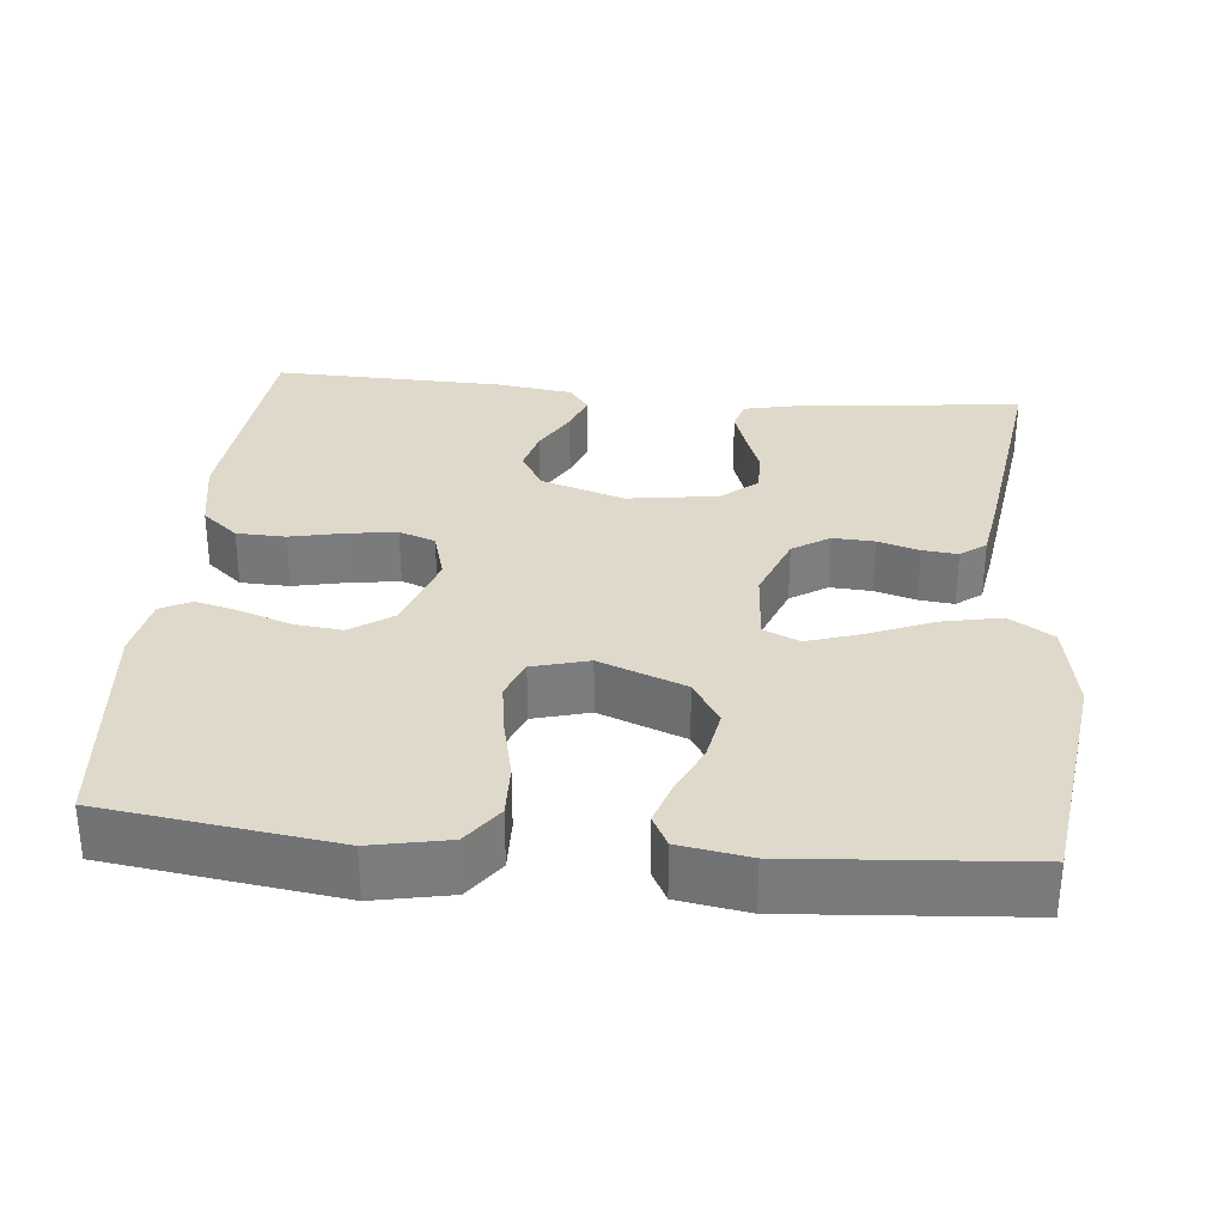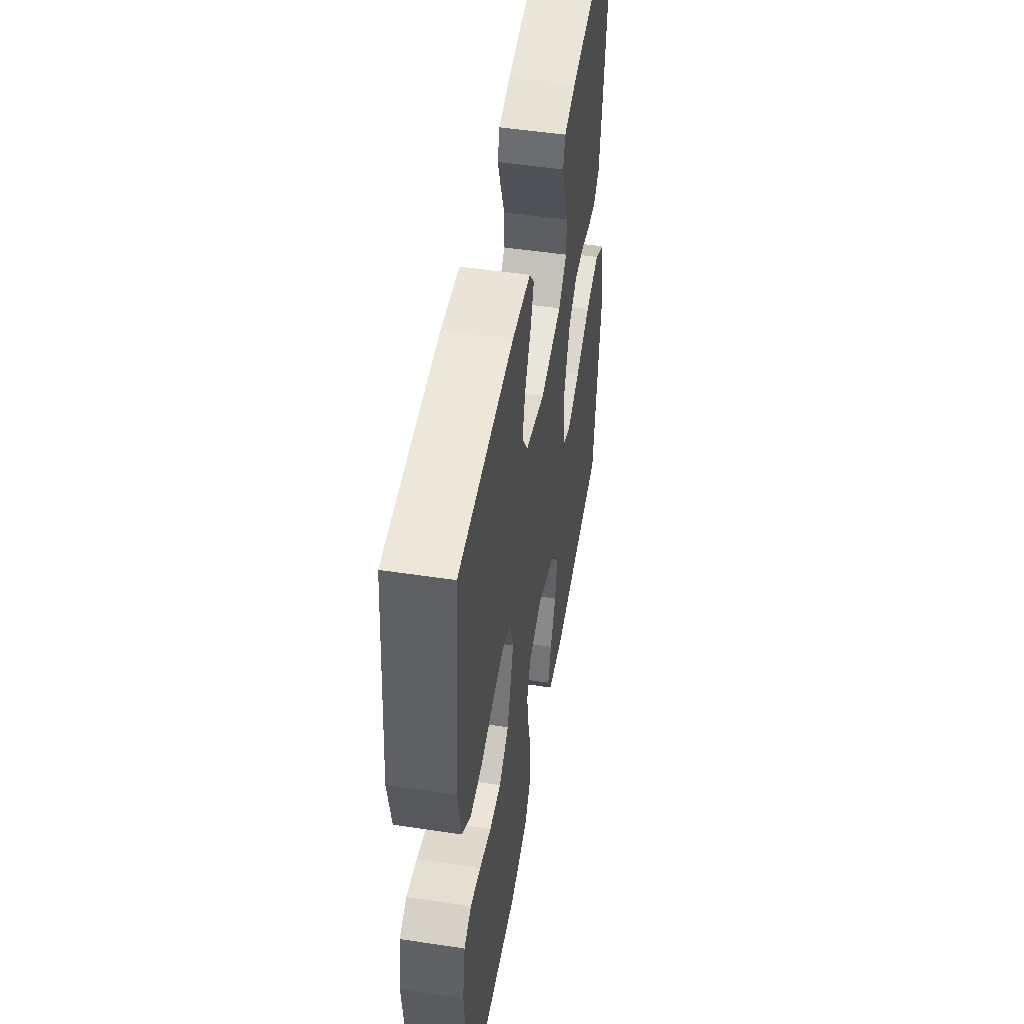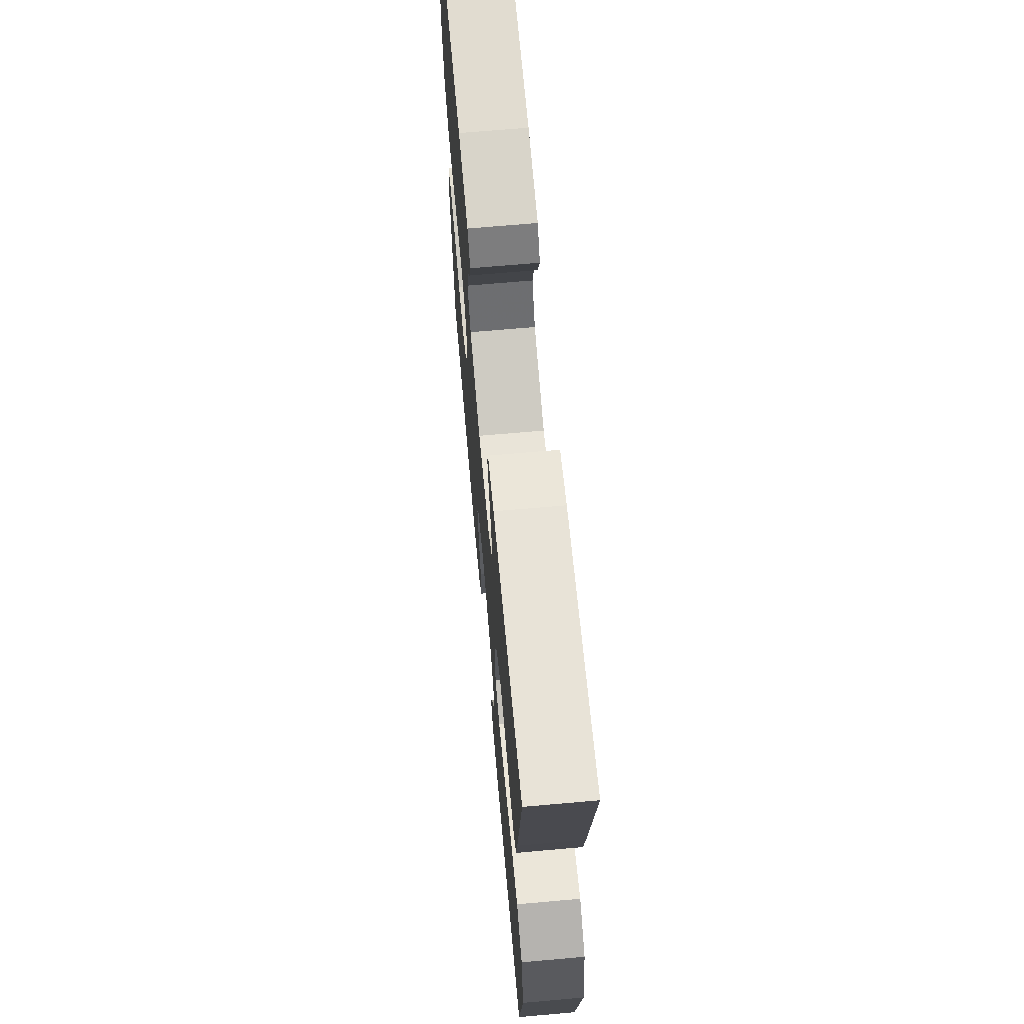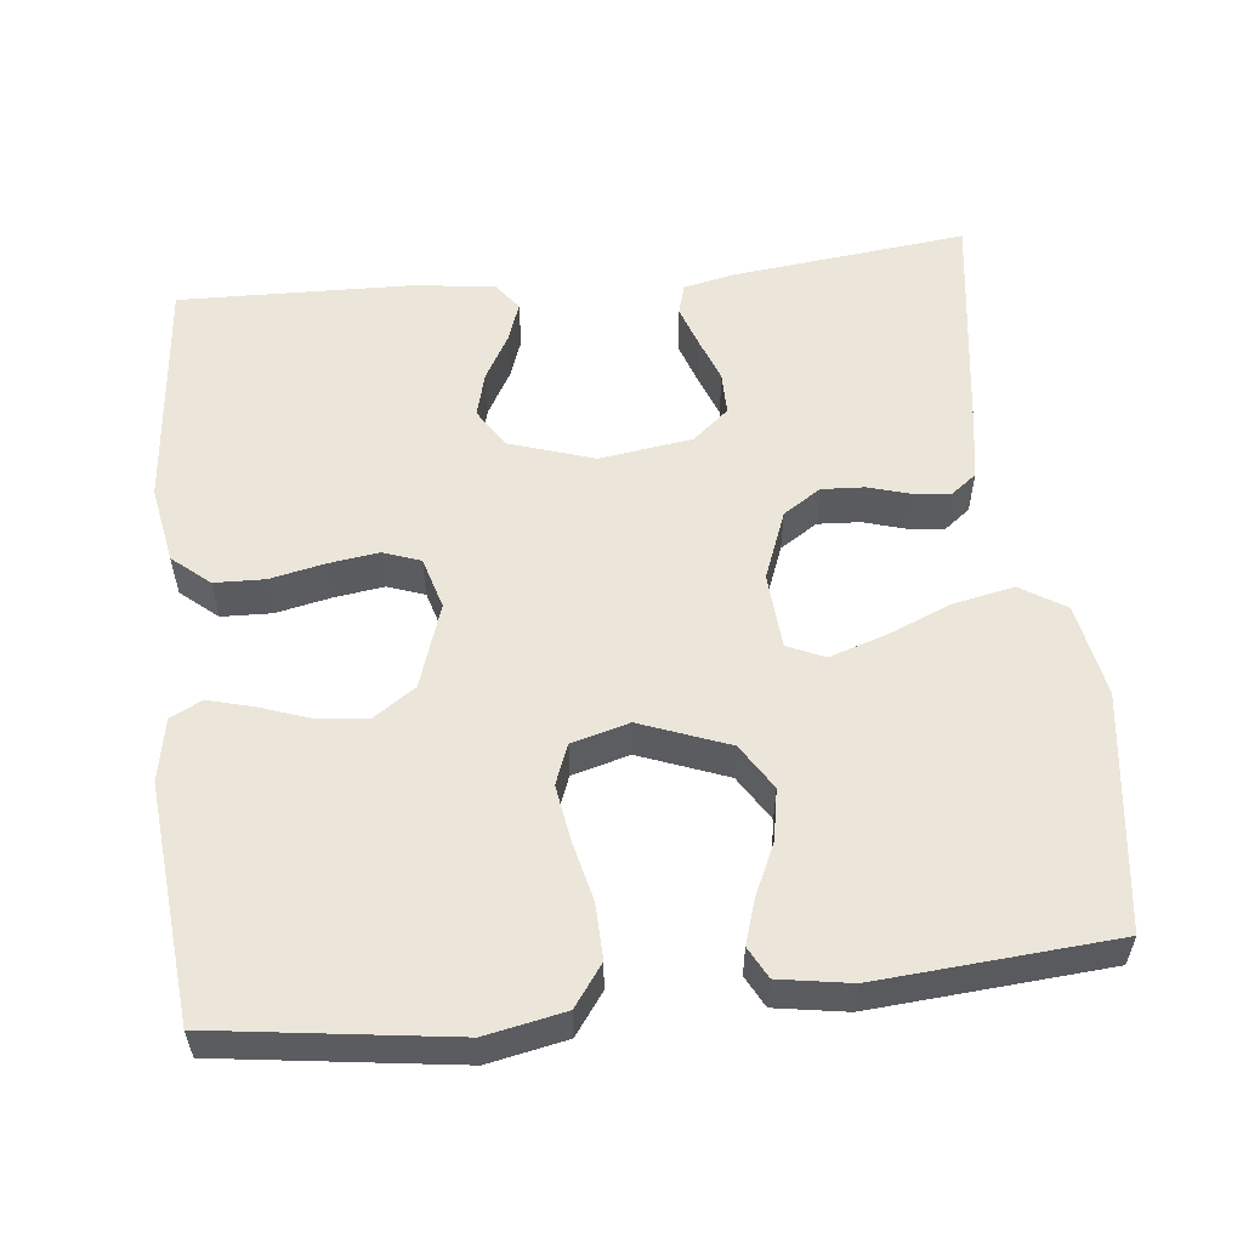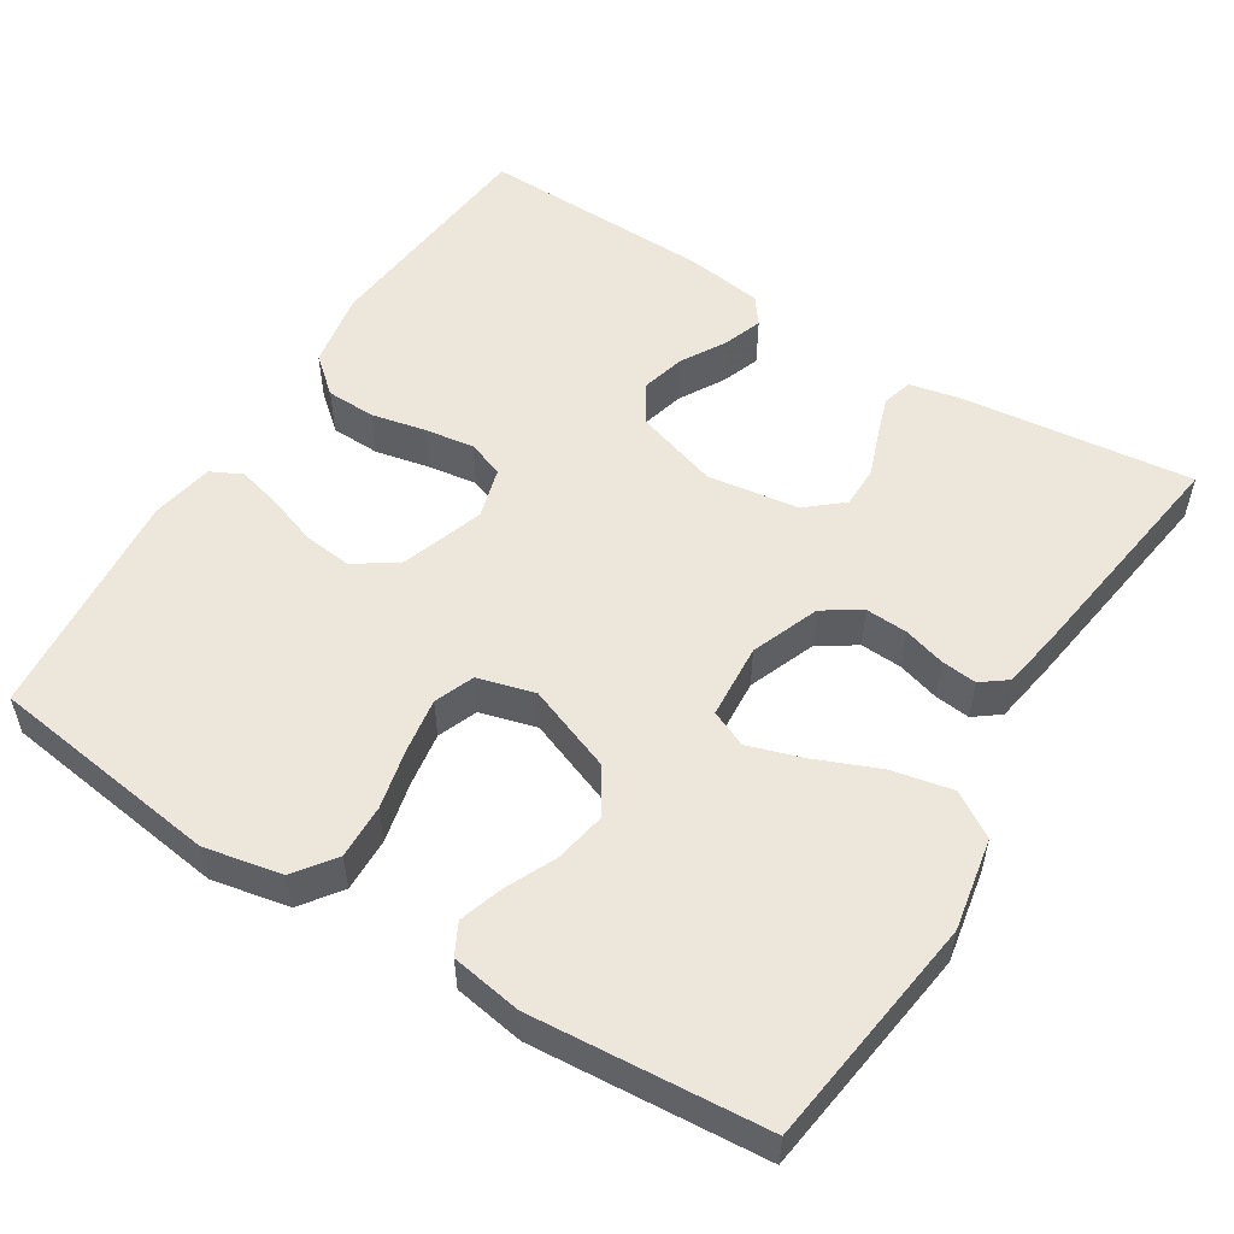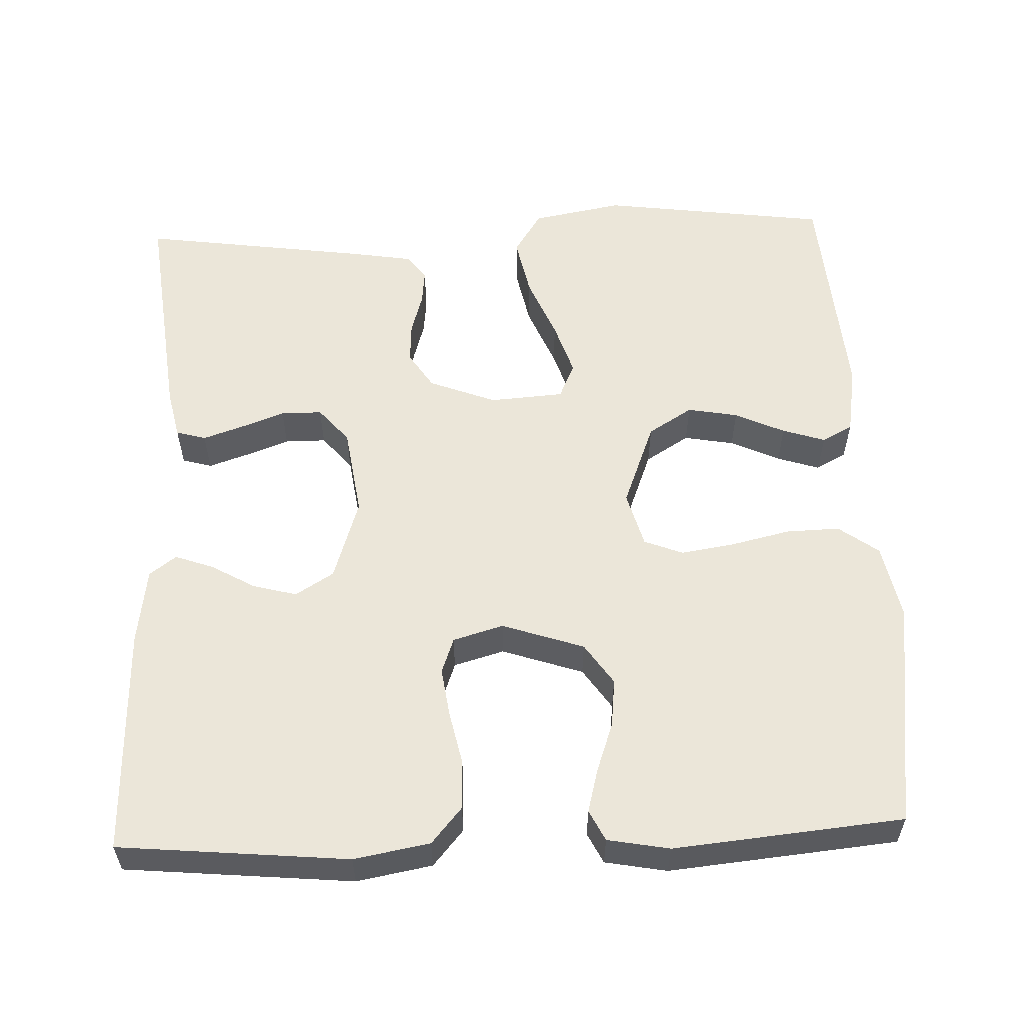
<metadata>
{"format":"obj","ext":"obj","renderer":"f3d","projection":"perspective","resolution":1024,"background":"white","views":[{"elev":31.8,"azim":-174.5,"up":"+Y"},{"elev":50.6,"azim":99.4,"up":"+Z"},{"elev":67.9,"azim":-95.1,"up":"+Z"},{"elev":56.0,"azim":173.8,"up":"+Y"},{"elev":53.7,"azim":-148.0,"up":"+Y"},{"elev":56.9,"azim":87.8,"up":"+Y"}]}
</metadata>
<code>
v -0.5 0.07 -0.5
v -0.54 0.07 -0.2
v -0.518 0.07 -0.081
v -0.461 0.07 -0.045
v -0.383 0.07 -0.061
v -0.301 0.07 -0.095
v -0.23 0.07 -0.118
v -0.183 0.07 -0.097
v -0.176 0.07 0
v -0.21 0.07 0.088
v -0.258 0.07 0.119
v -0.312 0.07 0.116
v -0.366 0.07 0.1
v -0.412 0.07 0.095
v -0.445 0.07 0.12
v -0.458 0.07 0.2
v -0.5 0.07 0.5
v -0.2 0.07 0.466
v -0.136 0.07 0.452
v -0.125 0.07 0.413
v -0.143 0.07 0.36
v -0.164 0.07 0.303
v -0.164 0.07 0.249
v -0.118 0.07 0.21
v 0 0.07 0.193
v 0.108 0.07 0.228
v 0.139 0.07 0.278
v 0.124 0.07 0.335
v 0.091 0.07 0.393
v 0.073 0.07 0.443
v 0.099 0.07 0.478
v 0.2 0.07 0.492
v 0.5 0.07 0.5
v 0.528 0.07 0.2
v 0.51 0.07 0.101
v 0.463 0.07 0.061
v 0.399 0.07 0.059
v 0.329 0.07 0.074
v 0.265 0.07 0.083
v 0.218 0.07 0.066
v 0.199 0.07 0
v 0.235 0.07 -0.107
v 0.289 0.07 -0.144
v 0.352 0.07 -0.137
v 0.417 0.07 -0.114
v 0.474 0.07 -0.099
v 0.514 0.07 -0.119
v 0.529 0.07 -0.2
v 0.5 0.07 -0.5
v 0.2 0.07 -0.541
v 0.1 0.07 -0.521
v 0.062 0.07 -0.469
v 0.064 0.07 -0.399
v 0.082 0.07 -0.321
v 0.093 0.07 -0.251
v 0.073 0.07 -0.2
v 0 0.07 -0.18
v -0.112 0.07 -0.223
v -0.148 0.07 -0.281
v -0.136 0.07 -0.347
v -0.106 0.07 -0.412
v -0.088 0.07 -0.468
v -0.109 0.07 -0.508
v -0.2 0.07 -0.523
v -0.5 0 -0.5
v -0.54 0 -0.2
v -0.518 0 -0.081
v -0.461 0 -0.045
v -0.383 0 -0.061
v -0.301 0 -0.095
v -0.23 0 -0.118
v -0.183 0 -0.097
v -0.176 0 0
v -0.21 0 0.088
v -0.258 0 0.119
v -0.312 0 0.116
v -0.366 0 0.1
v -0.412 0 0.095
v -0.445 0 0.12
v -0.458 0 0.2
v -0.5 0 0.5
v -0.2 0 0.466
v -0.136 0 0.452
v -0.125 0 0.413
v -0.143 0 0.36
v -0.164 0 0.303
v -0.164 0 0.249
v -0.118 0 0.21
v 0 0 0.193
v 0.108 0 0.228
v 0.139 0 0.278
v 0.124 0 0.335
v 0.091 0 0.393
v 0.073 0 0.443
v 0.099 0 0.478
v 0.2 0 0.492
v 0.5 0 0.5
v 0.528 0 0.2
v 0.51 0 0.101
v 0.463 0 0.061
v 0.399 0 0.059
v 0.329 0 0.074
v 0.265 0 0.083
v 0.218 0 0.066
v 0.199 0 0
v 0.235 0 -0.107
v 0.289 0 -0.144
v 0.352 0 -0.137
v 0.417 0 -0.114
v 0.474 0 -0.099
v 0.514 0 -0.119
v 0.529 0 -0.2
v 0.5 0 -0.5
v 0.2 0 -0.541
v 0.1 0 -0.521
v 0.062 0 -0.469
v 0.064 0 -0.399
v 0.082 0 -0.321
v 0.093 0 -0.251
v 0.073 0 -0.2
v 0 0 -0.18
v -0.112 0 -0.223
v -0.148 0 -0.281
v -0.136 0 -0.347
v -0.106 0 -0.412
v -0.088 0 -0.468
v -0.109 0 -0.508
v -0.2 0 -0.523
f 60 61 62 63
f 59 60 63 64
f 51 52 53 54
f 51 54 55
f 50 51 55
f 49 50 55
f 48 49 55 56
f 44 45 46 47
f 44 47 48 56
f 35 36 37 38
f 35 38 39
f 34 35 39
f 33 34 39 40
f 31 32 33 40
f 28 29 30 31
f 27 28 31 40
f 19 20 21 22
f 17 18 19 22
f 17 22 23
f 16 17 23 24
f 12 13 14 15
f 11 12 15 16
f 3 4 5 6
f 3 6 7
f 2 3 7
f 59 64 1 2
f 58 59 2 7
f 57 58 7 8
f 43 44 56 57
f 42 43 57 8
f 41 42 8 9
f 26 27 40 41
f 25 26 41 9
f 11 16 24 25
f 10 11 25
f 9 10 25
f 127 126 125 124
f 128 127 124 123
f 118 117 116 115
f 119 118 115
f 119 115 114
f 119 114 113
f 120 119 113 112
f 111 110 109 108
f 120 112 111 108
f 102 101 100 99
f 103 102 99
f 103 99 98
f 104 103 98 97
f 104 97 96 95
f 95 94 93 92
f 104 95 92 91
f 86 85 84 83
f 86 83 82 81
f 87 86 81
f 88 87 81 80
f 79 78 77 76
f 80 79 76 75
f 70 69 68 67
f 71 70 67
f 71 67 66
f 66 65 128 123
f 71 66 123 122
f 72 71 122 121
f 121 120 108 107
f 72 121 107 106
f 73 72 106 105
f 105 104 91 90
f 73 105 90 89
f 89 88 80 75
f 89 75 74
f 89 74 73
f 1 65 66 2
f 2 66 67 3
f 3 67 68 4
f 4 68 69 5
f 5 69 70 6
f 6 70 71 7
f 7 71 72 8
f 8 72 73 9
f 9 73 74 10
f 10 74 75 11
f 11 75 76 12
f 12 76 77 13
f 13 77 78 14
f 14 78 79 15
f 15 79 80 16
f 16 80 81 17
f 17 81 82 18
f 18 82 83 19
f 19 83 84 20
f 20 84 85 21
f 21 85 86 22
f 22 86 87 23
f 23 87 88 24
f 24 88 89 25
f 25 89 90 26
f 26 90 91 27
f 27 91 92 28
f 28 92 93 29
f 29 93 94 30
f 30 94 95 31
f 31 95 96 32
f 32 96 97 33
f 33 97 98 34
f 34 98 99 35
f 35 99 100 36
f 36 100 101 37
f 37 101 102 38
f 38 102 103 39
f 39 103 104 40
f 40 104 105 41
f 41 105 106 42
f 42 106 107 43
f 43 107 108 44
f 44 108 109 45
f 45 109 110 46
f 46 110 111 47
f 47 111 112 48
f 48 112 113 49
f 49 113 114 50
f 50 114 115 51
f 51 115 116 52
f 52 116 117 53
f 53 117 118 54
f 54 118 119 55
f 55 119 120 56
f 56 120 121 57
f 57 121 122 58
f 58 122 123 59
f 59 123 124 60
f 60 124 125 61
f 61 125 126 62
f 62 126 127 63
f 63 127 128 64
f 64 128 65 1

</code>
